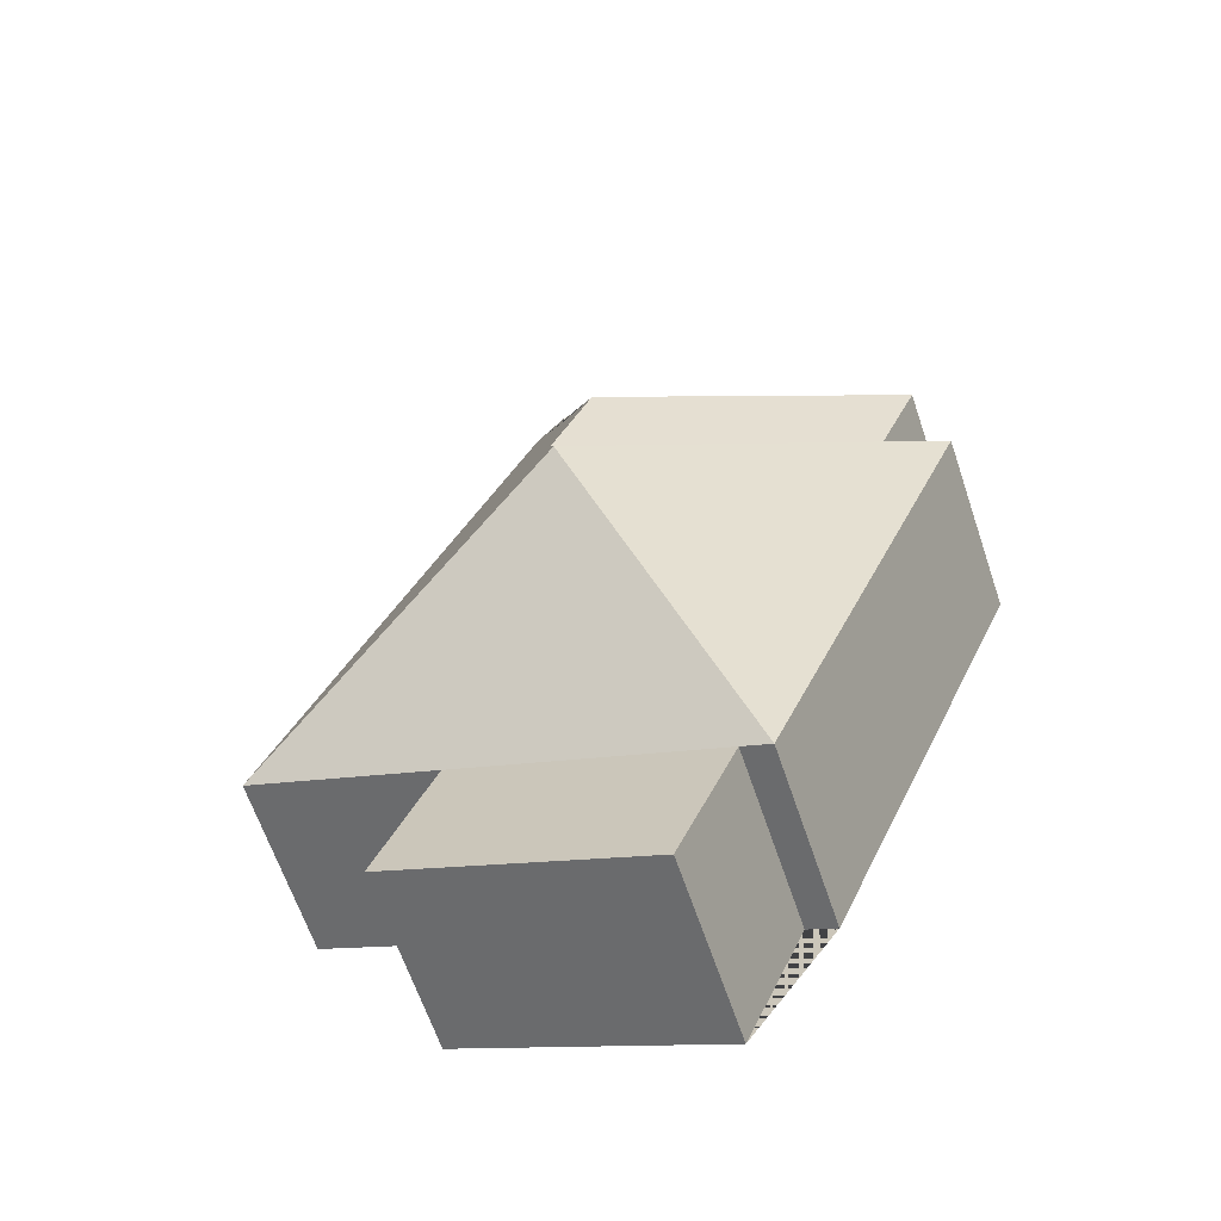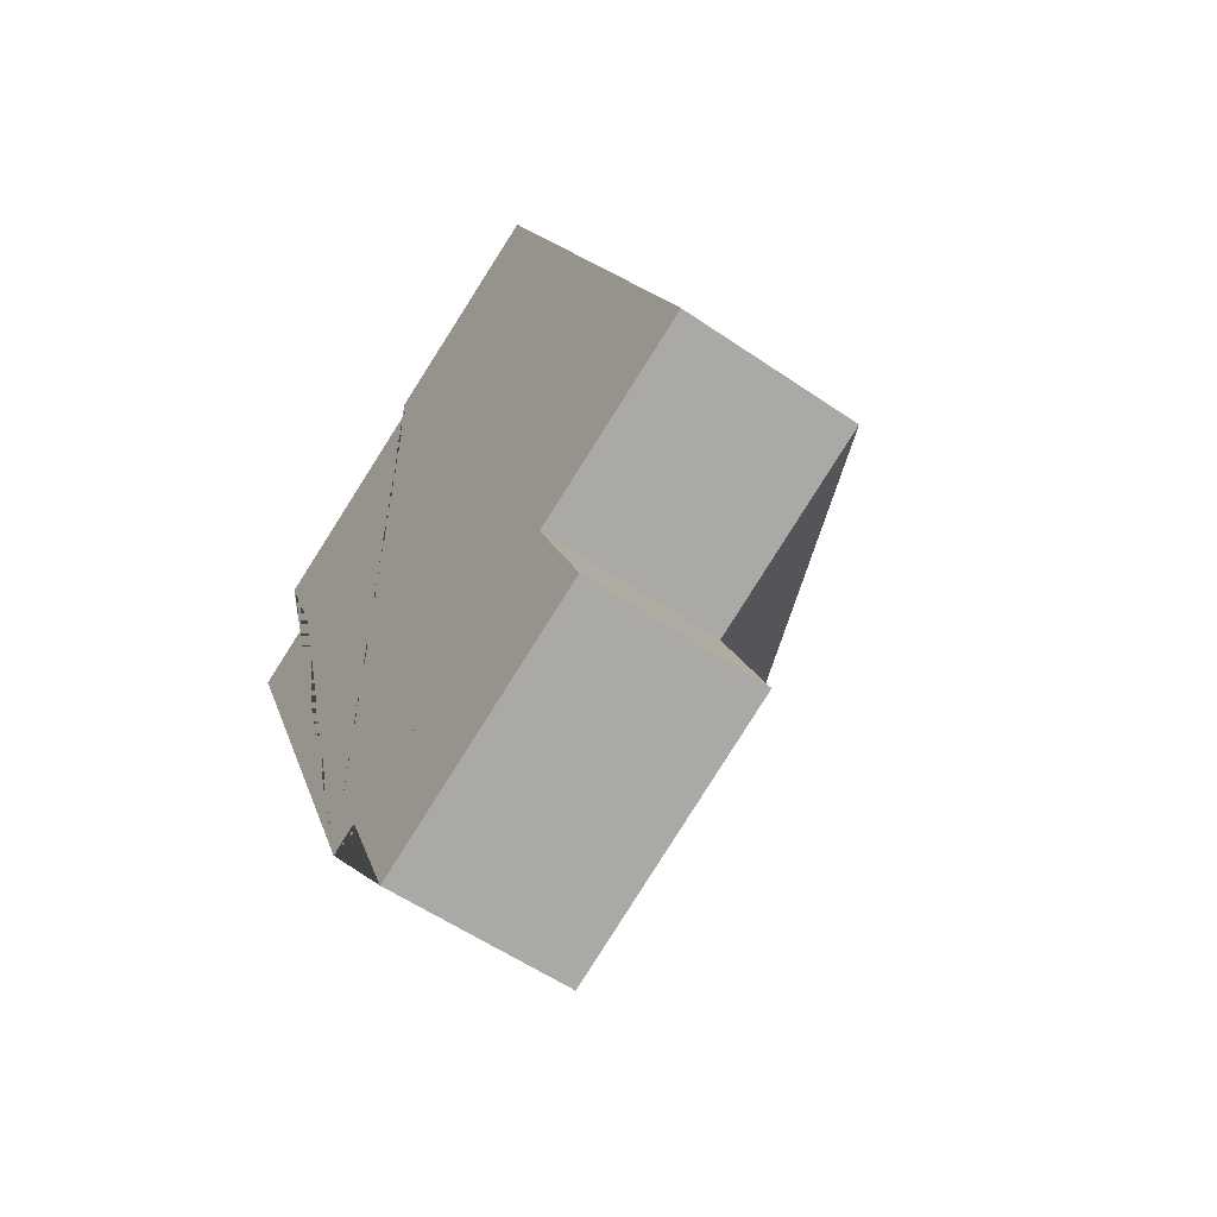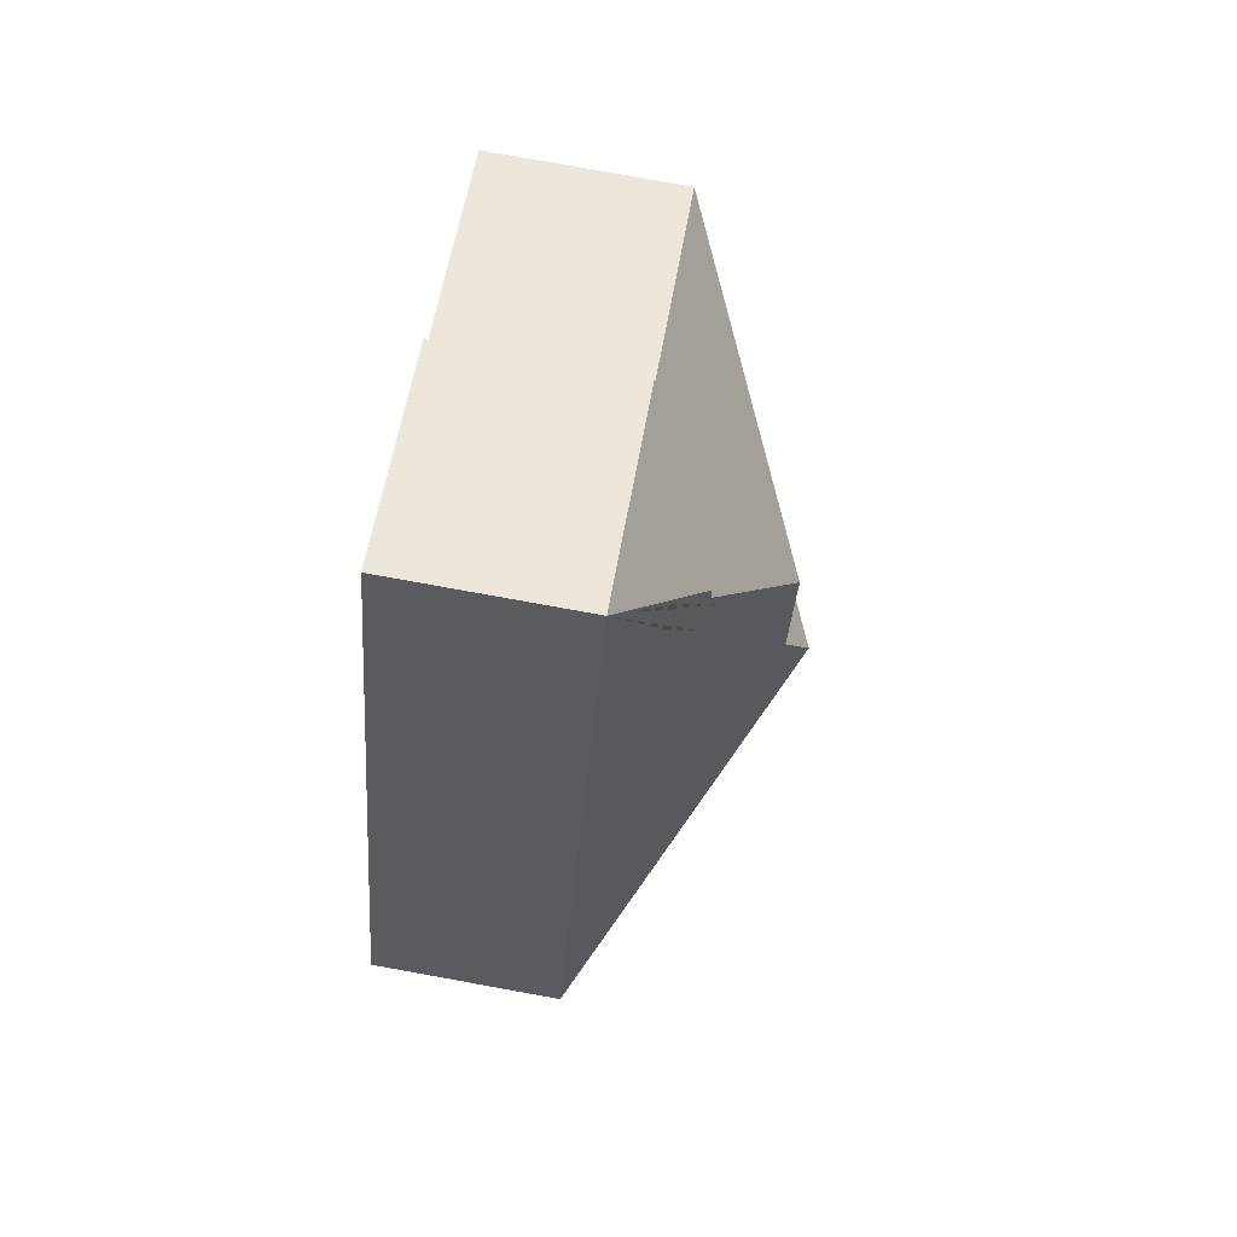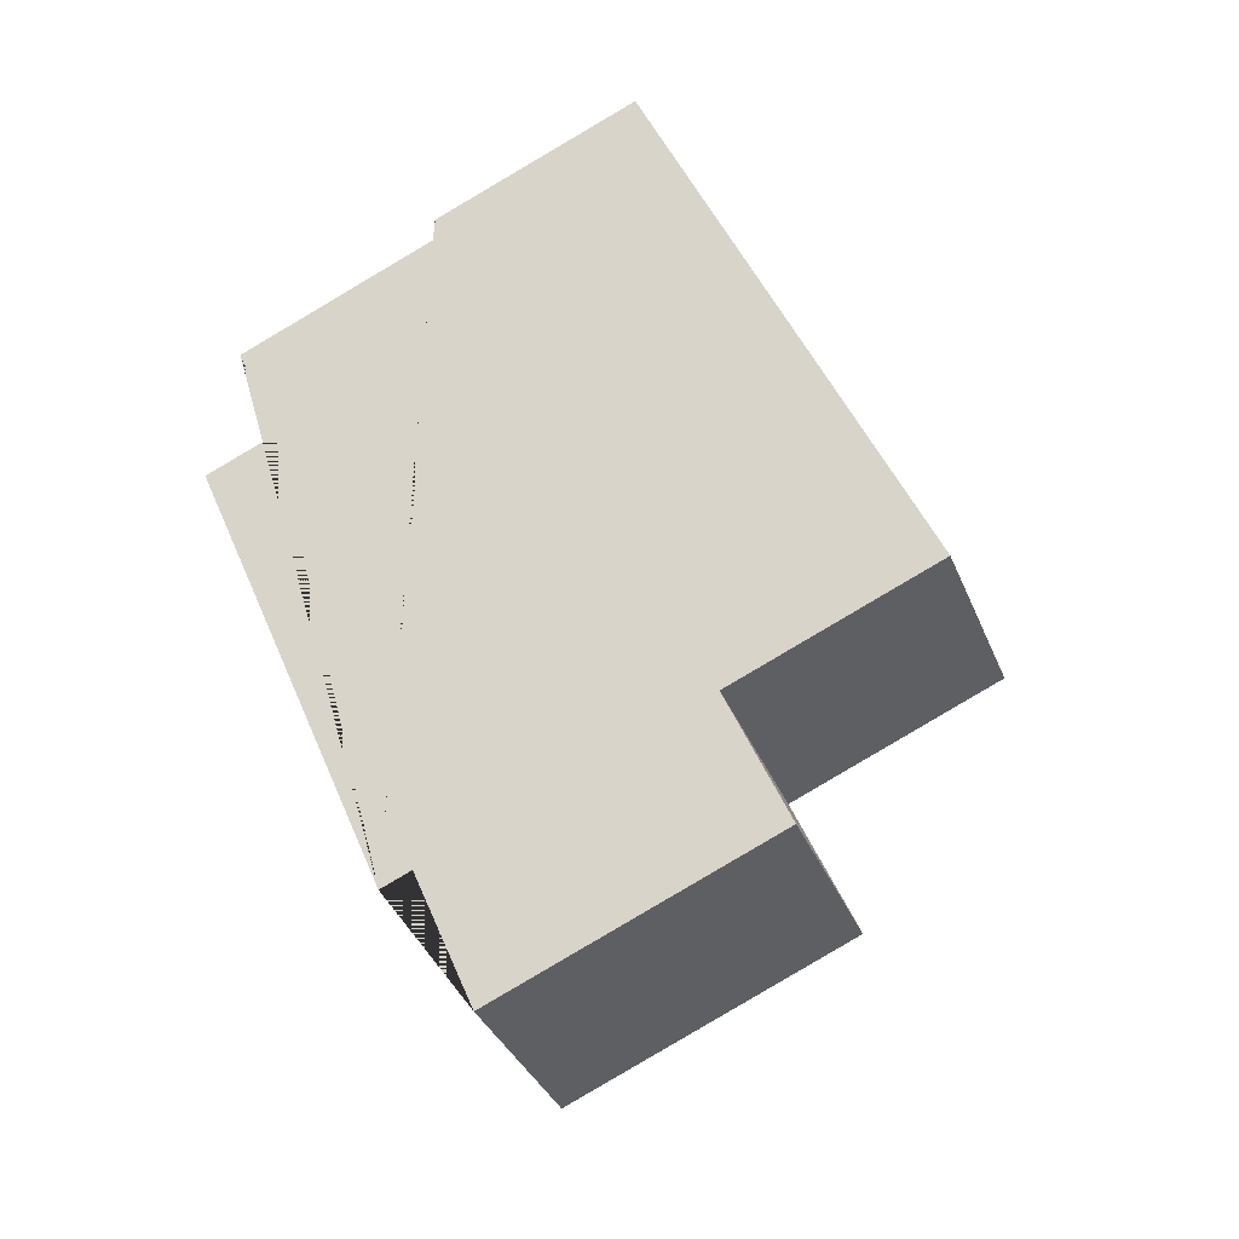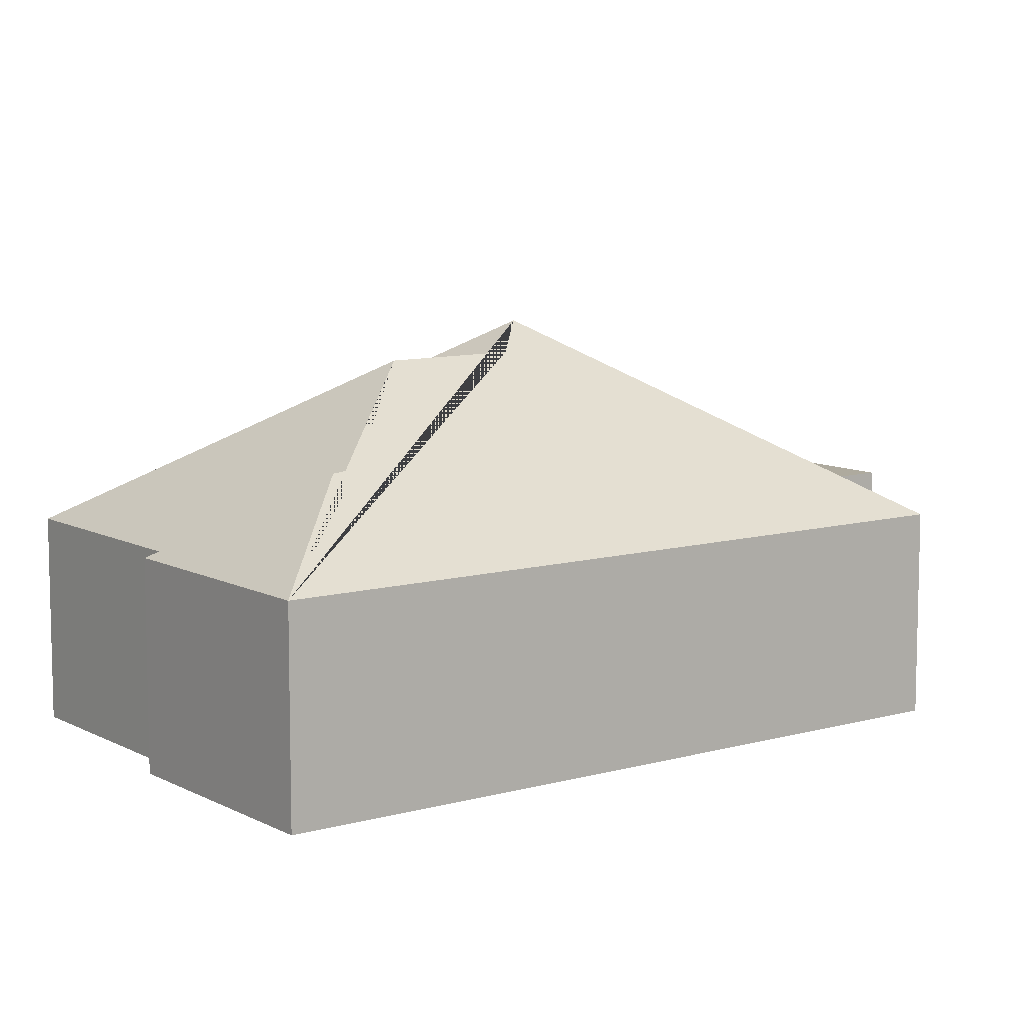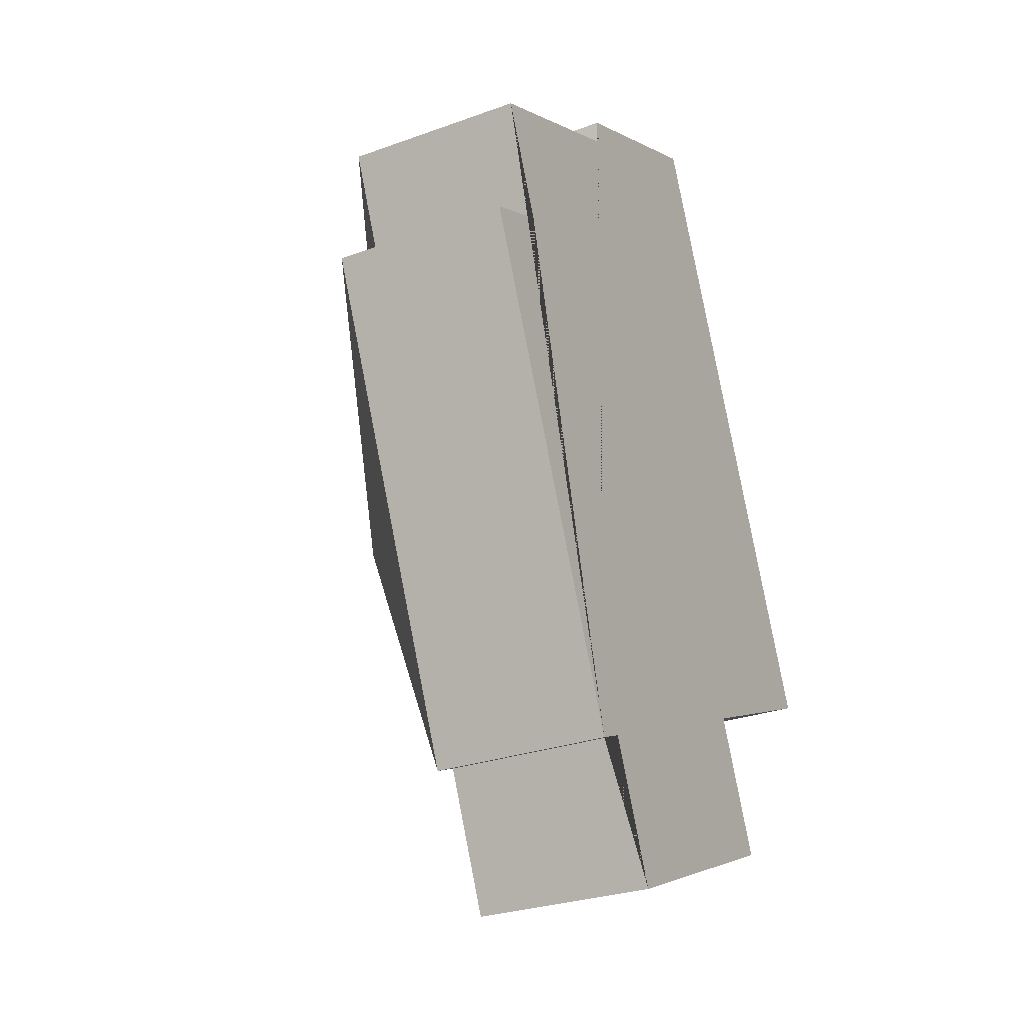
<metadata>
{"format":"obj","ext":"obj","renderer":"f3d","projection":"perspective","resolution":1024,"background":"white","views":[{"elev":-64.4,"azim":-161.3,"up":"+Z"},{"elev":-56.5,"azim":54.3,"up":"+Z"},{"elev":80.0,"azim":100.2,"up":"+Z"},{"elev":-35.8,"azim":20.4,"up":"+Z"},{"elev":9.3,"azim":30.3,"up":"+Y"},{"elev":-27.9,"azim":-61.1,"up":"+Z"}]}
</metadata>
<code>
o CG10_500_045071_0002
v 97.93 75 -358.1
v 13.53 75 -160.1
v 109.9 75 -353
v 133.7 75 -408.8
v 42.28 75 -147.9
v 22.88 75 -101.7
v 152.7 145 -219.8
v 161.2 135.1 -199.4
v 141.8 135.1 -153.5
v 105.9 75 -65.78
v 104.3 75 -55.74
v 217 75 -307.4
v 240.8 75 -363.2
v 166.7 105.6 -92.07
v 163.7 104.8 -81.93
v 297 75 -273.3
v 188.9 75 -19.75
v 97.93 0 -358.1
v 13.53 0 -160.1
v 42.28 0 -147.9
v 22.88 0 -101.7
v 105.9 0 -65.78
v 104.3 0 -55.74
v 188.9 0 -19.75
v 297 0 -273.3
v 217 0 -307.4
v 240.8 0 -363.2
v 133.7 0 -408.8
v 109.9 0 -353
f 12 13 4 3
f 12 16 7 1 3
f 1 7 2
f 2 7 8 5
f 5 8 9 6
f 6 9 14 10
f 10 14 15 11
f 11 15 17
f 17 15 14 9 8 7 16
f 18 19 20 21 22 23 24 25 26 27 28 29
f 1 18 19 2
f 2 19 20 5
f 5 20 21 6
f 6 21 22 10
f 10 22 23 11
f 11 23 24 17
f 17 24 25 16
f 16 25 26 12
f 12 26 27 13
f 13 27 28 4
f 4 28 29 3
f 3 29 18 1

</code>
